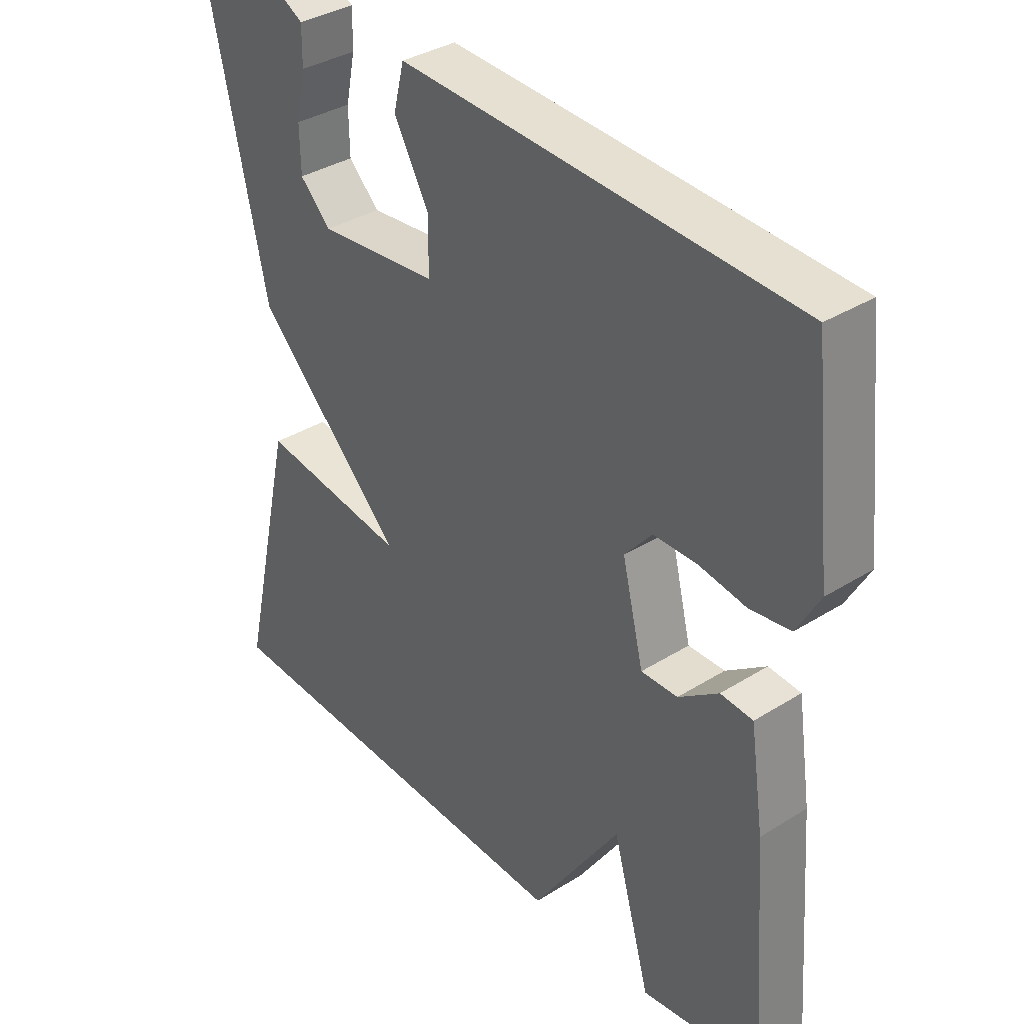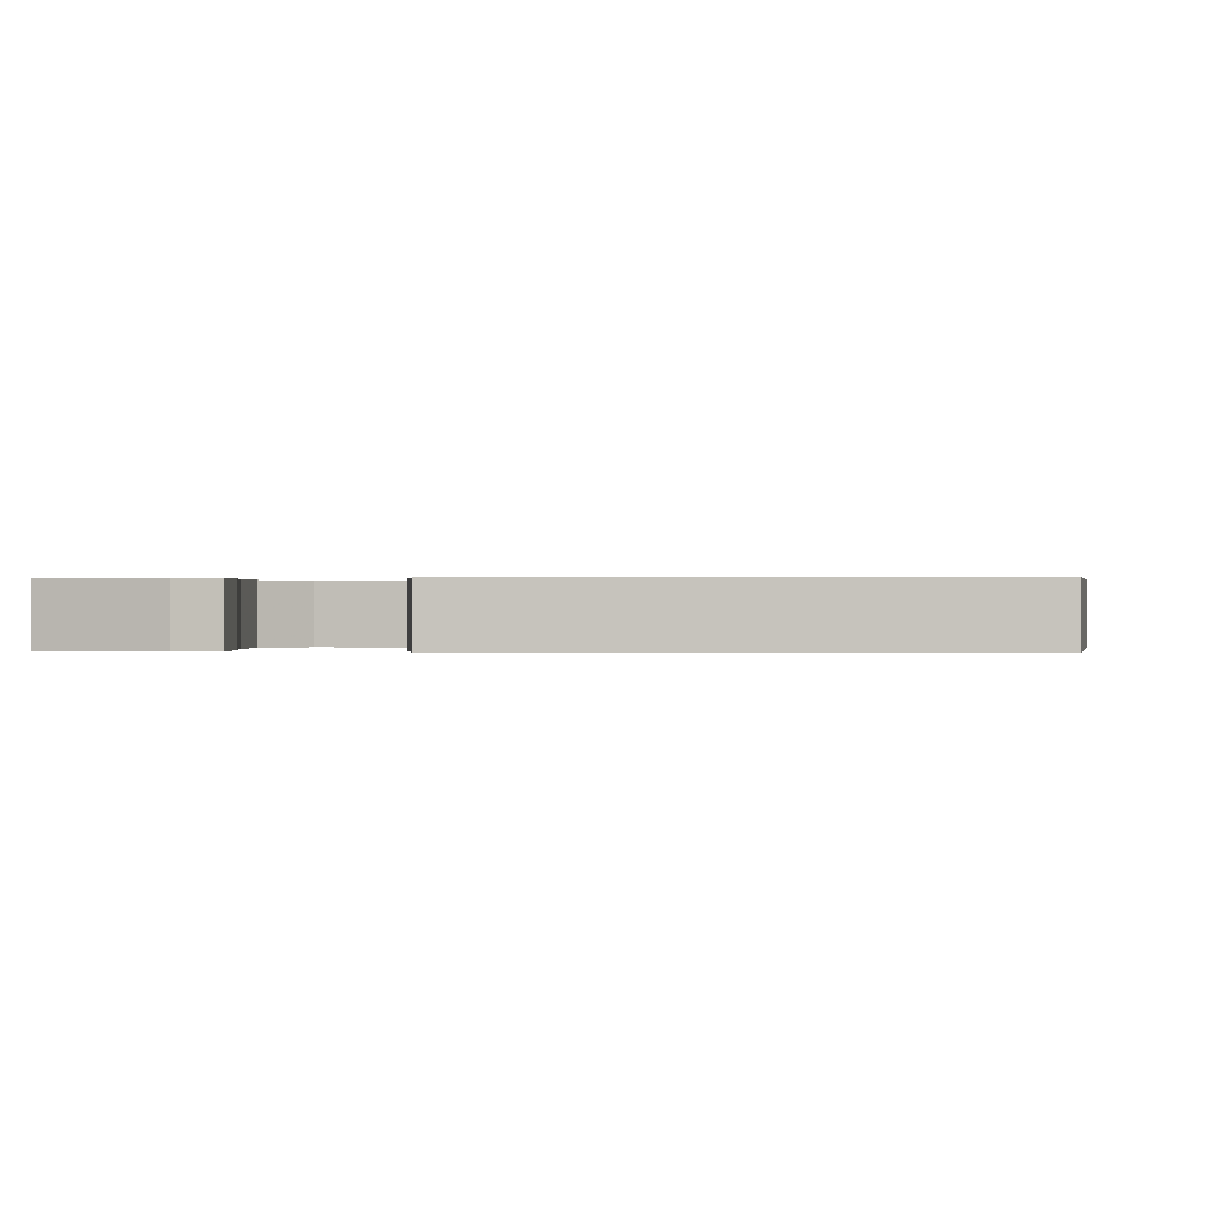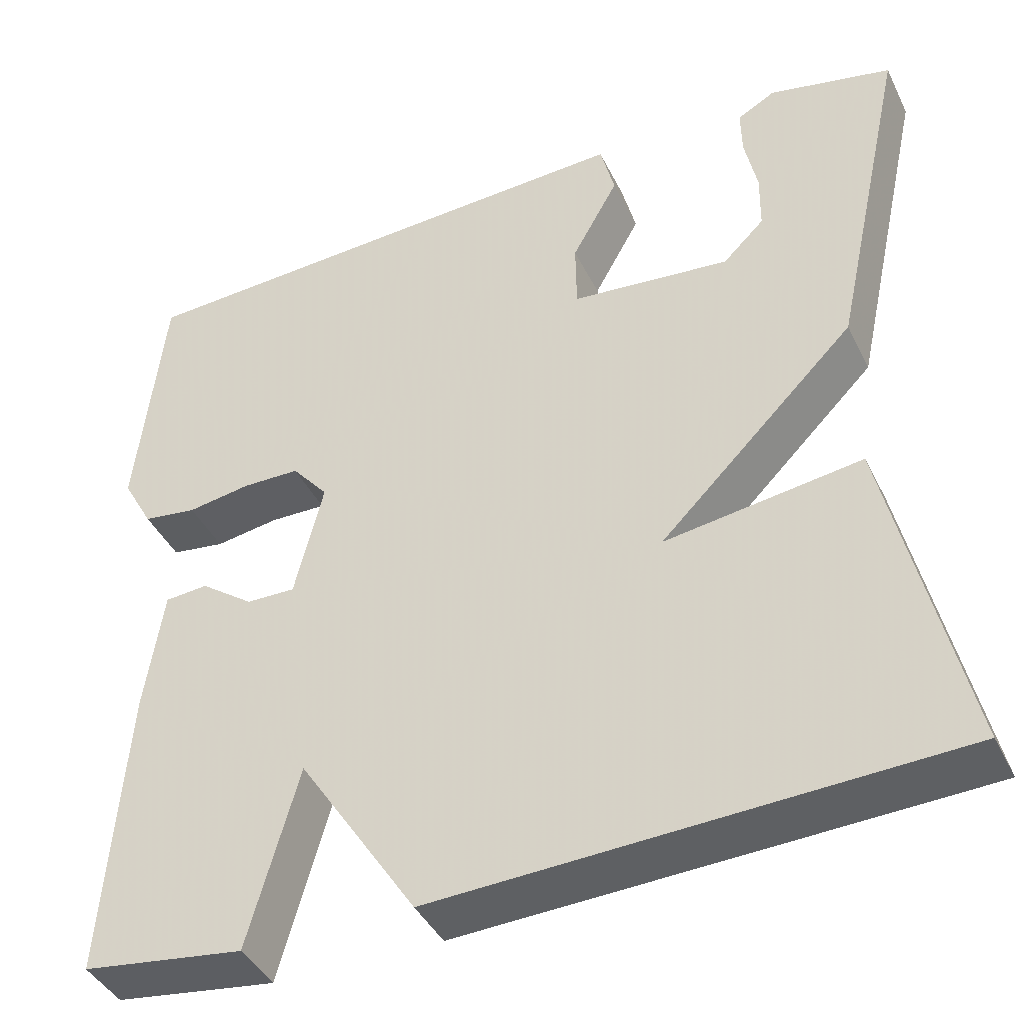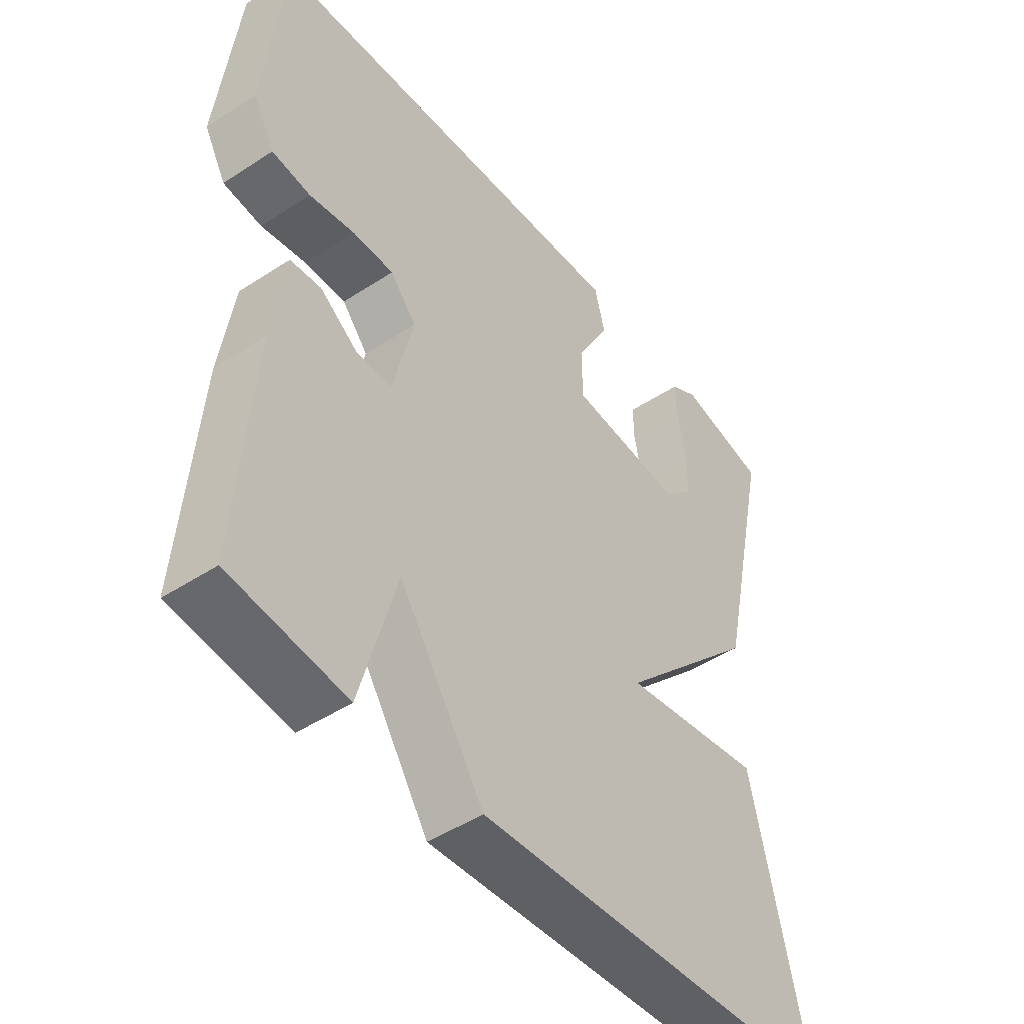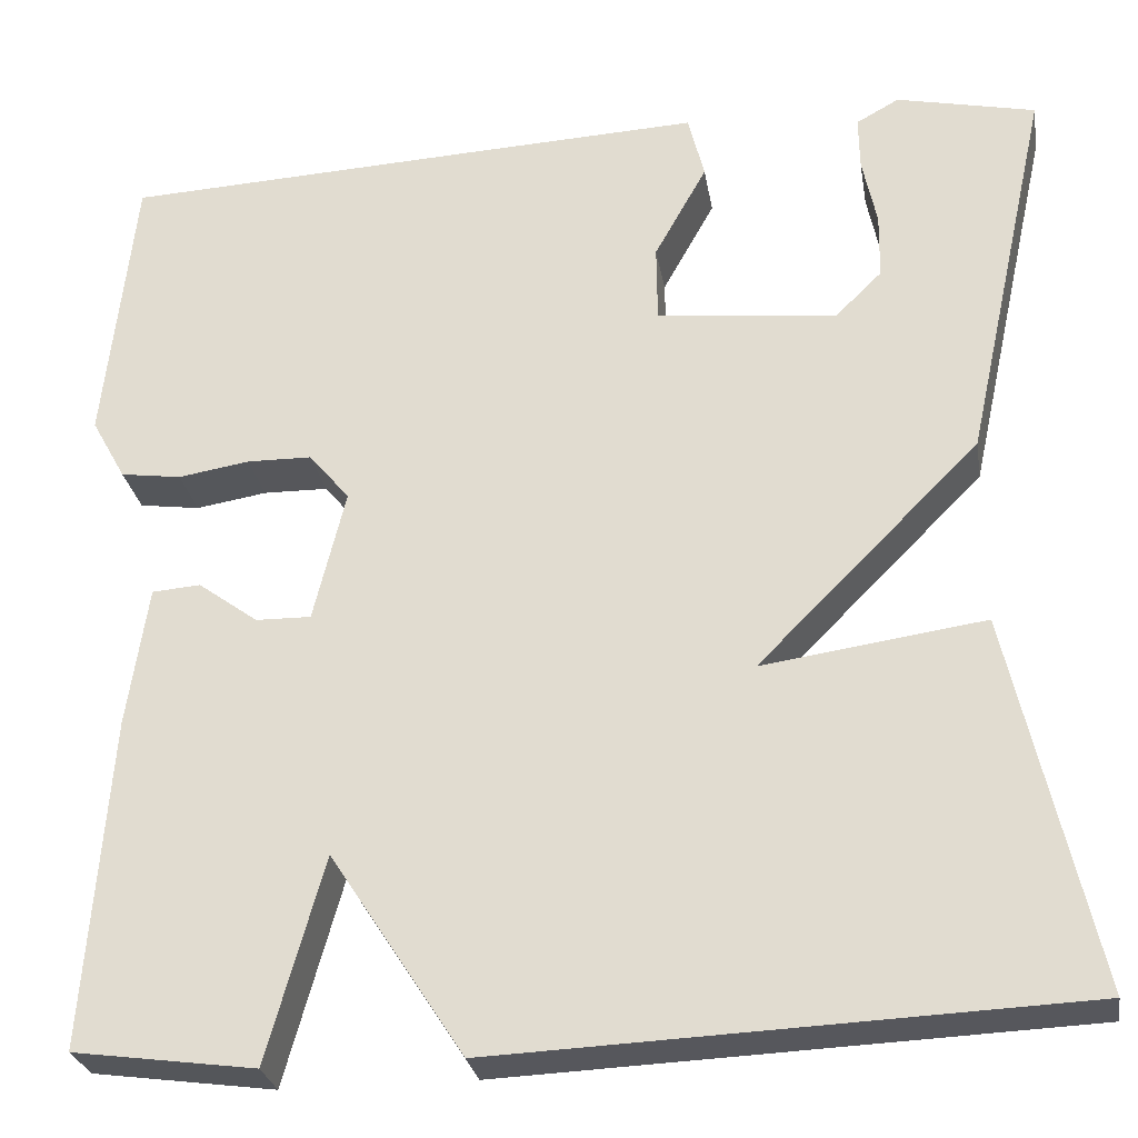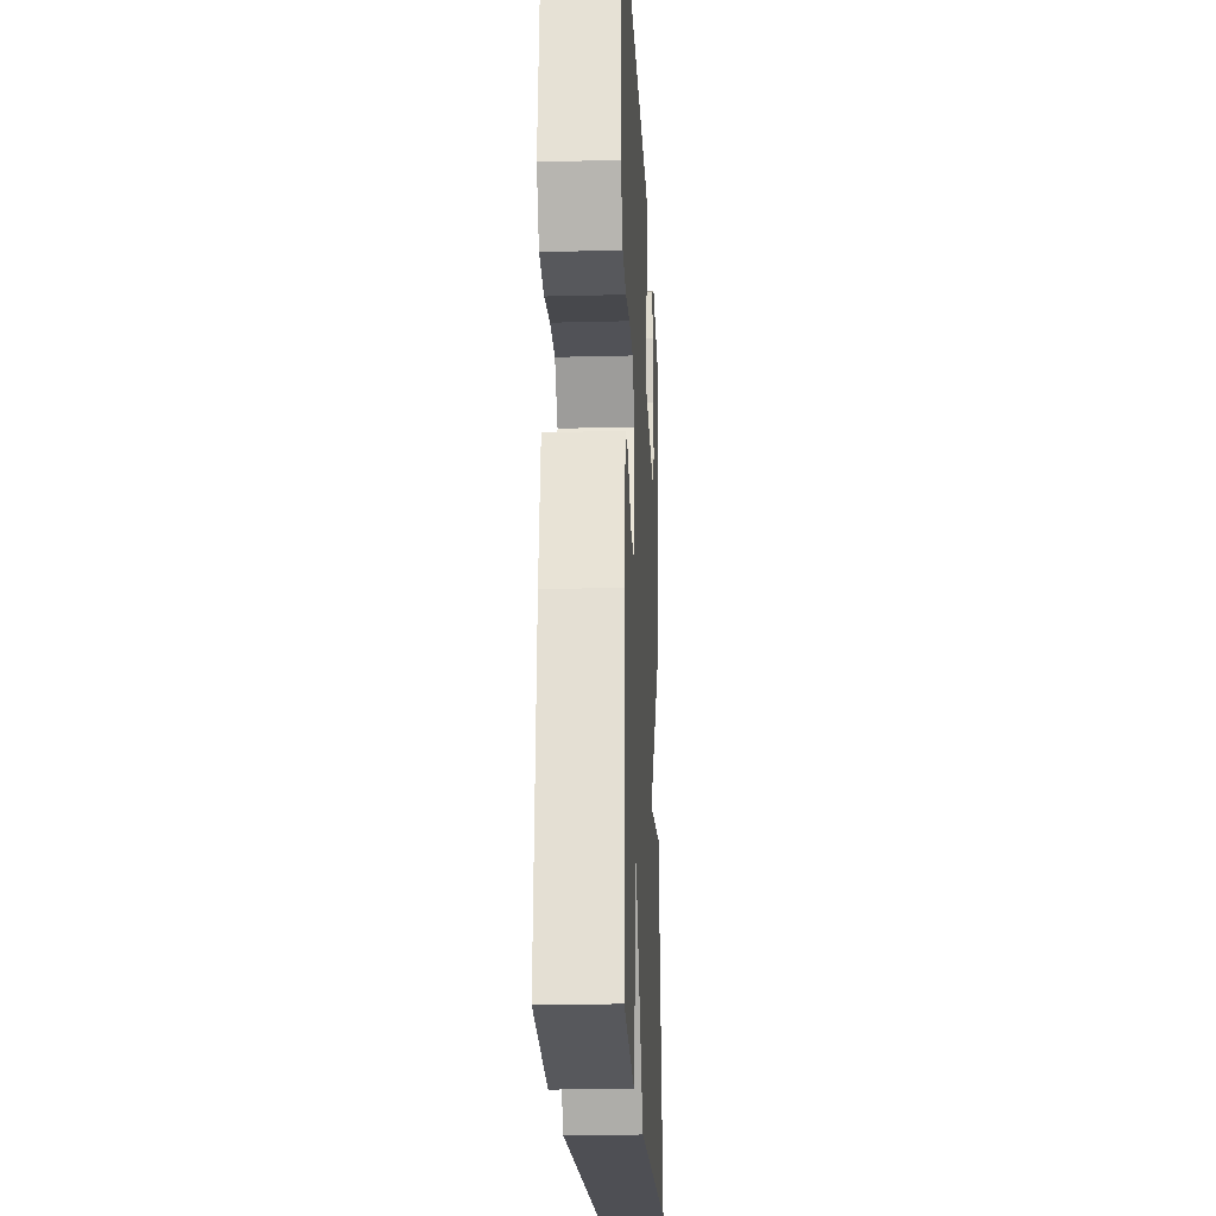
<metadata>
{"format":"obj","ext":"obj","renderer":"f3d","projection":"perspective","resolution":1024,"background":"white","views":[{"elev":35.8,"azim":50.5,"up":"+Z"},{"elev":0.2,"azim":5.5,"up":"+Y"},{"elev":-41.6,"azim":-155.5,"up":"+Z"},{"elev":-46.7,"azim":126.7,"up":"+Z"},{"elev":-27.4,"azim":-170.6,"up":"+Z"},{"elev":-20.7,"azim":92.7,"up":"+Z"}]}
</metadata>
<code>
v -0.5 0.07 0.5
v -0.354 0.07 0.532
v -0.309 0.07 0.507
v -0.31 0.07 0.45
v -0.325 0.07 0.378
v -0.324 0.07 0.309
v -0.275 0.07 0.261
v -0.086 0.07 0.28
v -0.085 0.07 0.362
v -0.14 0.07 0.461
v -0.123 0.07 0.529
v 0.1 0.07 0.519
v 0.5 0.07 0.5
v 0.532 0.07 0.205
v 0.496 0.07 0.14
v 0.432 0.07 0.131
v 0.357 0.07 0.143
v 0.289 0.07 0.142
v 0.246 0.07 0.091
v 0.28 0.07 -0.048
v 0.338 0.07 -0.047
v 0.401 0.07 -0.001
v 0.452 0.07 -0.005
v 0.474 0.07 -0.153
v 0.5 0.07 -0.5
v 0.309 0.07 -0.526
v 0.249 0.07 -0.312
v 0.109 0.07 -0.526
v -0.5 0.07 -0.5
v -0.411 0.07 -0.107
v -0.178 0.07 -0.14
v -0.411 0.07 0.093
v -0.5 0 0.5
v -0.354 0 0.532
v -0.309 0 0.507
v -0.31 0 0.45
v -0.325 0 0.378
v -0.324 0 0.309
v -0.275 0 0.261
v -0.086 0 0.28
v -0.085 0 0.362
v -0.14 0 0.461
v -0.123 0 0.529
v 0.1 0 0.519
v 0.5 0 0.5
v 0.532 0 0.205
v 0.496 0 0.14
v 0.432 0 0.131
v 0.357 0 0.143
v 0.289 0 0.142
v 0.246 0 0.091
v 0.28 0 -0.048
v 0.338 0 -0.047
v 0.401 0 -0.001
v 0.452 0 -0.005
v 0.474 0 -0.153
v 0.5 0 -0.5
v 0.309 0 -0.526
v 0.249 0 -0.312
v 0.109 0 -0.526
v -0.5 0 -0.5
v -0.411 0 -0.107
v -0.178 0 -0.14
v -0.411 0 0.093
f 31 32 1
f 29 30 31
f 28 29 31
f 27 28 31
f 25 26 27
f 24 25 27
f 23 24 27
f 22 23 27
f 21 22 27
f 20 21 27 31
f 19 20 31
f 18 19 31
f 15 16 17
f 14 15 17
f 13 14 17
f 12 13 17
f 11 12 17
f 10 11 17
f 9 10 17
f 8 9 17 18
f 7 8 18 31
f 3 4 5
f 2 3 5
f 1 2 5
f 1 5 6
f 31 1 6
f 6 7 31
f 33 64 63
f 63 62 61
f 63 61 60
f 63 60 59
f 59 58 57
f 59 57 56
f 59 56 55
f 59 55 54
f 59 54 53
f 63 59 53 52
f 63 52 51
f 63 51 50
f 49 48 47
f 49 47 46
f 49 46 45
f 49 45 44
f 49 44 43
f 49 43 42
f 49 42 41
f 50 49 41 40
f 63 50 40 39
f 37 36 35
f 37 35 34
f 37 34 33
f 38 37 33
f 38 33 63
f 63 39 38
f 1 33 34 2
f 2 34 35 3
f 3 35 36 4
f 4 36 37 5
f 5 37 38 6
f 6 38 39 7
f 7 39 40 8
f 8 40 41 9
f 9 41 42 10
f 10 42 43 11
f 11 43 44 12
f 12 44 45 13
f 13 45 46 14
f 14 46 47 15
f 15 47 48 16
f 16 48 49 17
f 17 49 50 18
f 18 50 51 19
f 19 51 52 20
f 20 52 53 21
f 21 53 54 22
f 22 54 55 23
f 23 55 56 24
f 24 56 57 25
f 25 57 58 26
f 26 58 59 27
f 27 59 60 28
f 28 60 61 29
f 29 61 62 30
f 30 62 63 31
f 31 63 64 32
f 32 64 33 1

</code>
